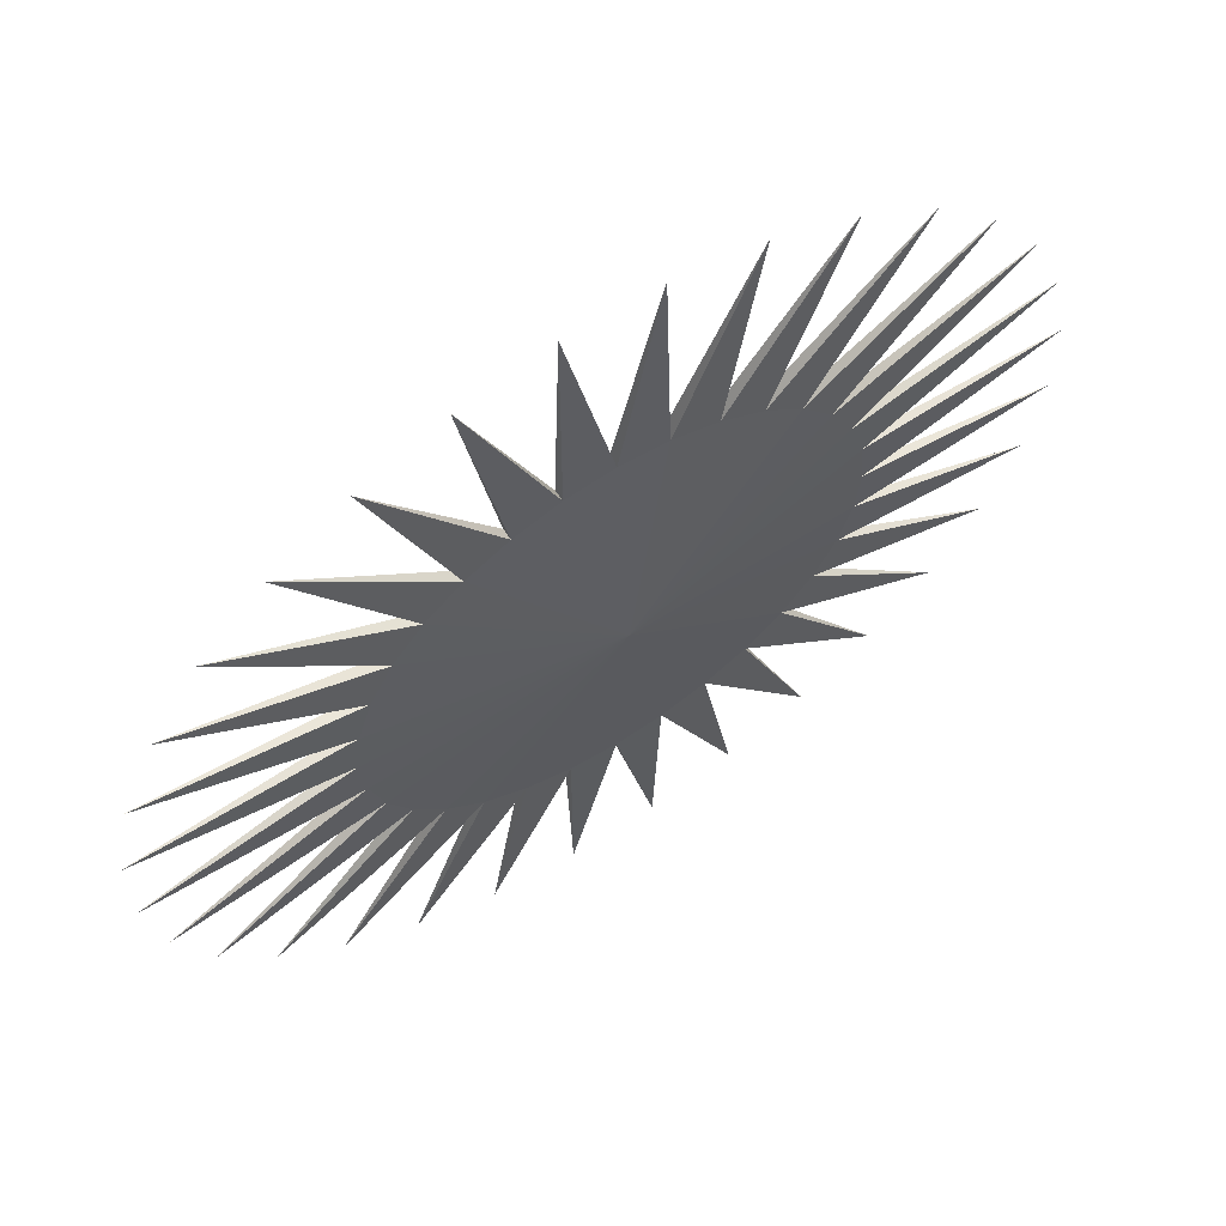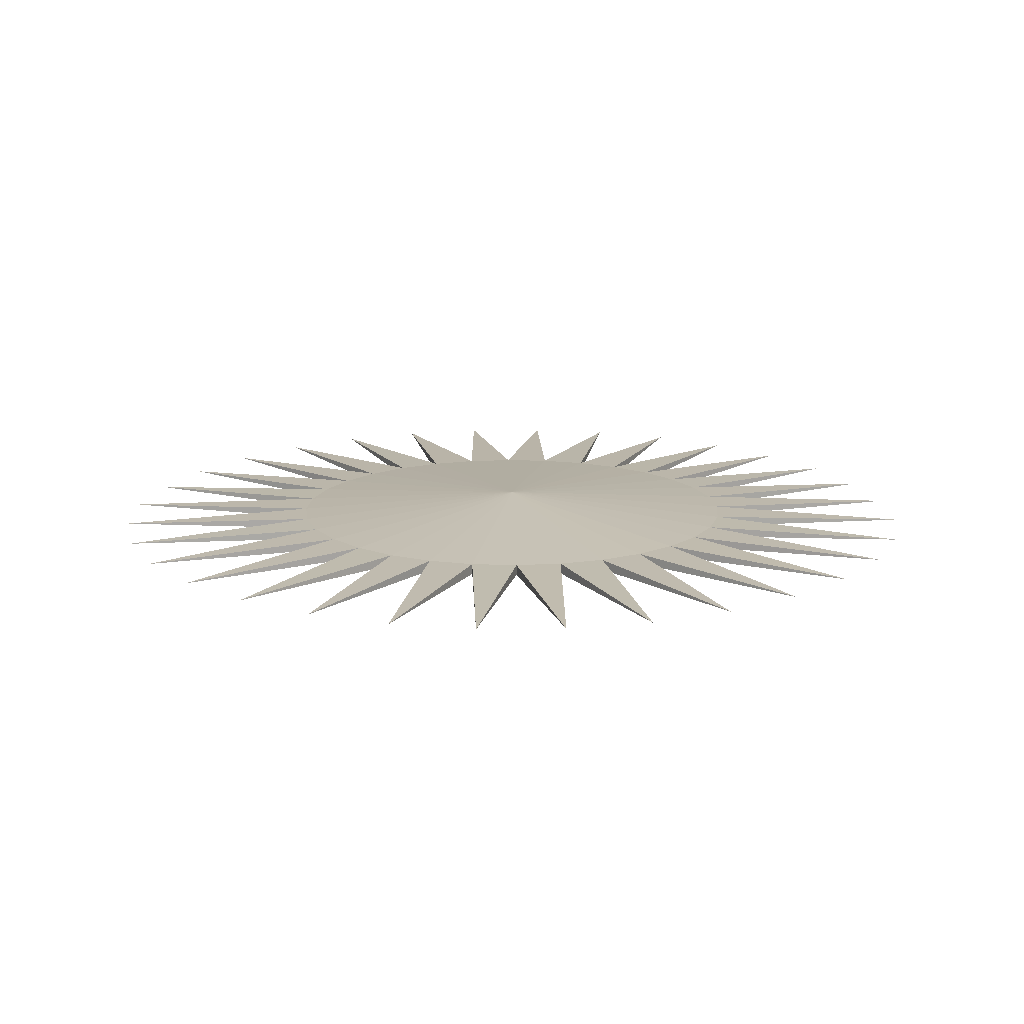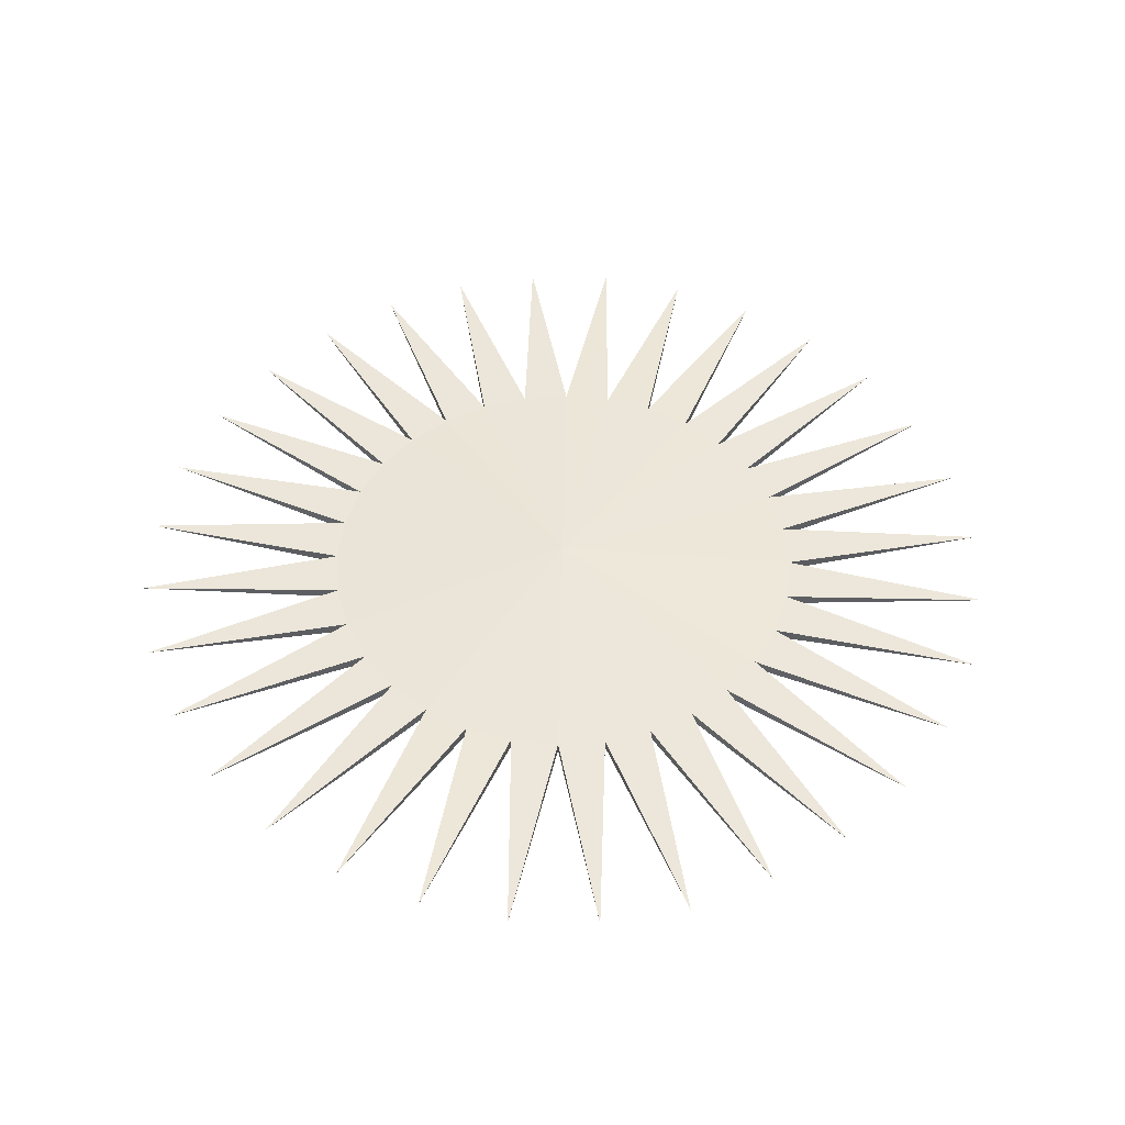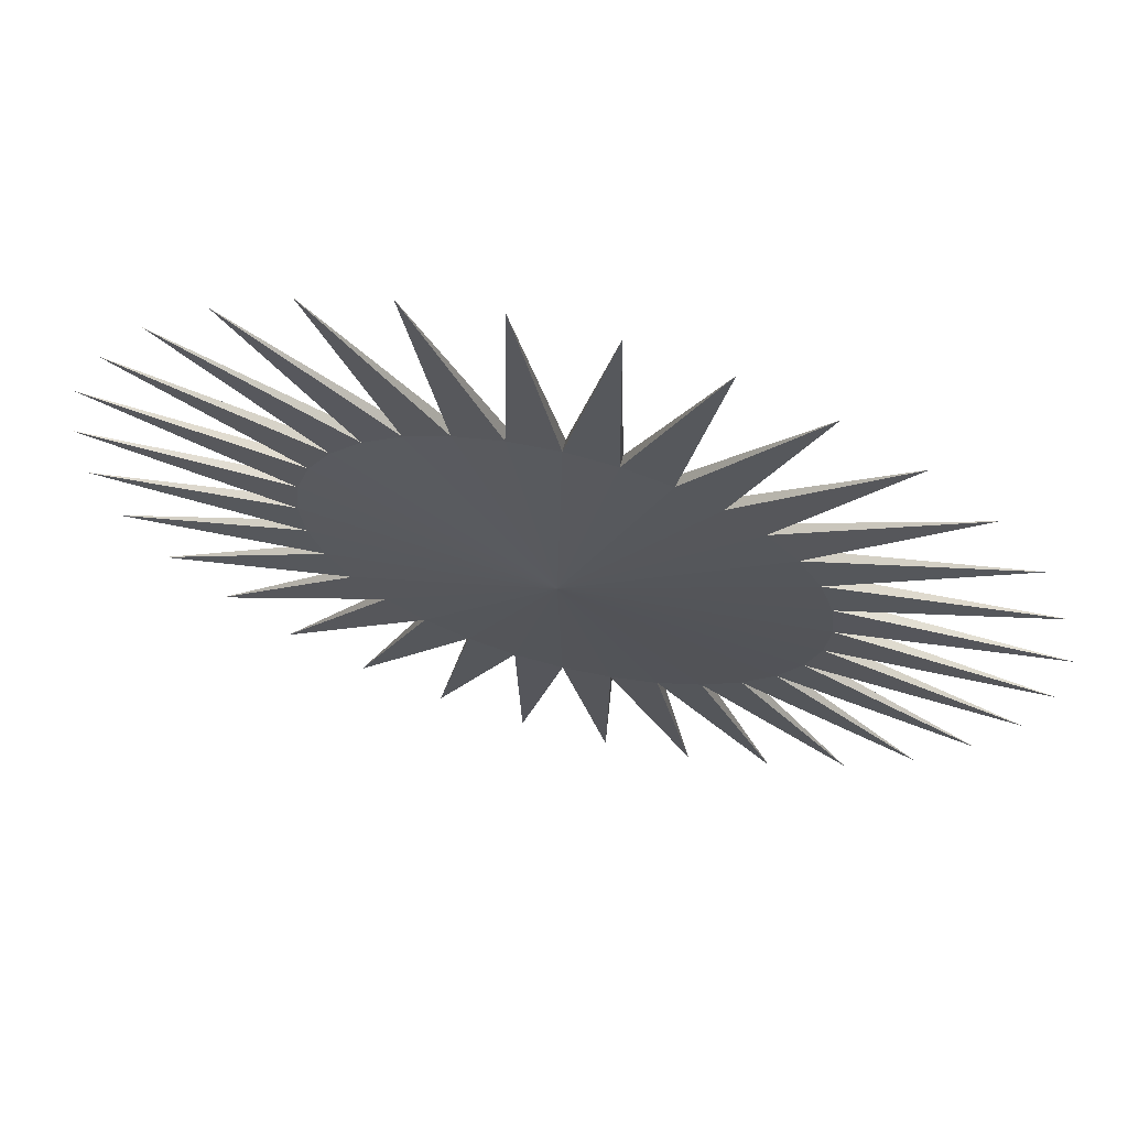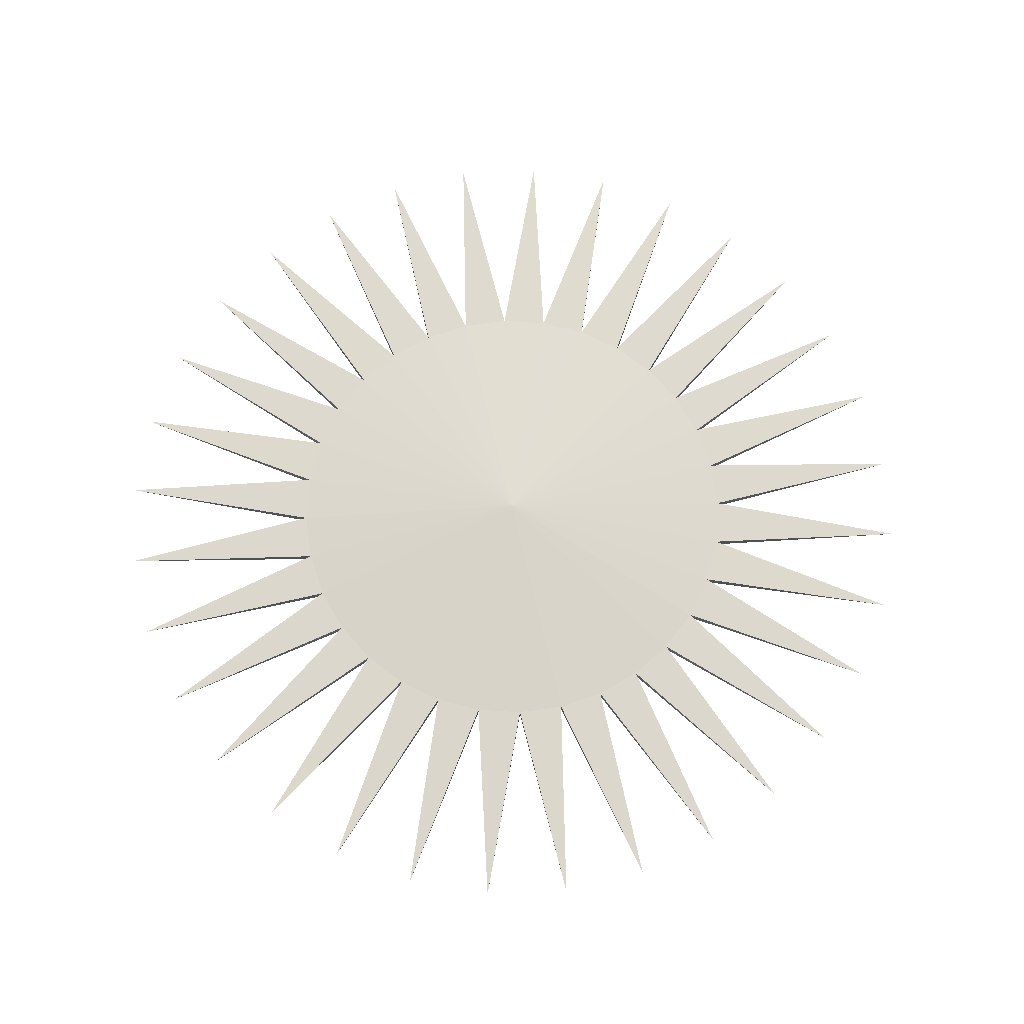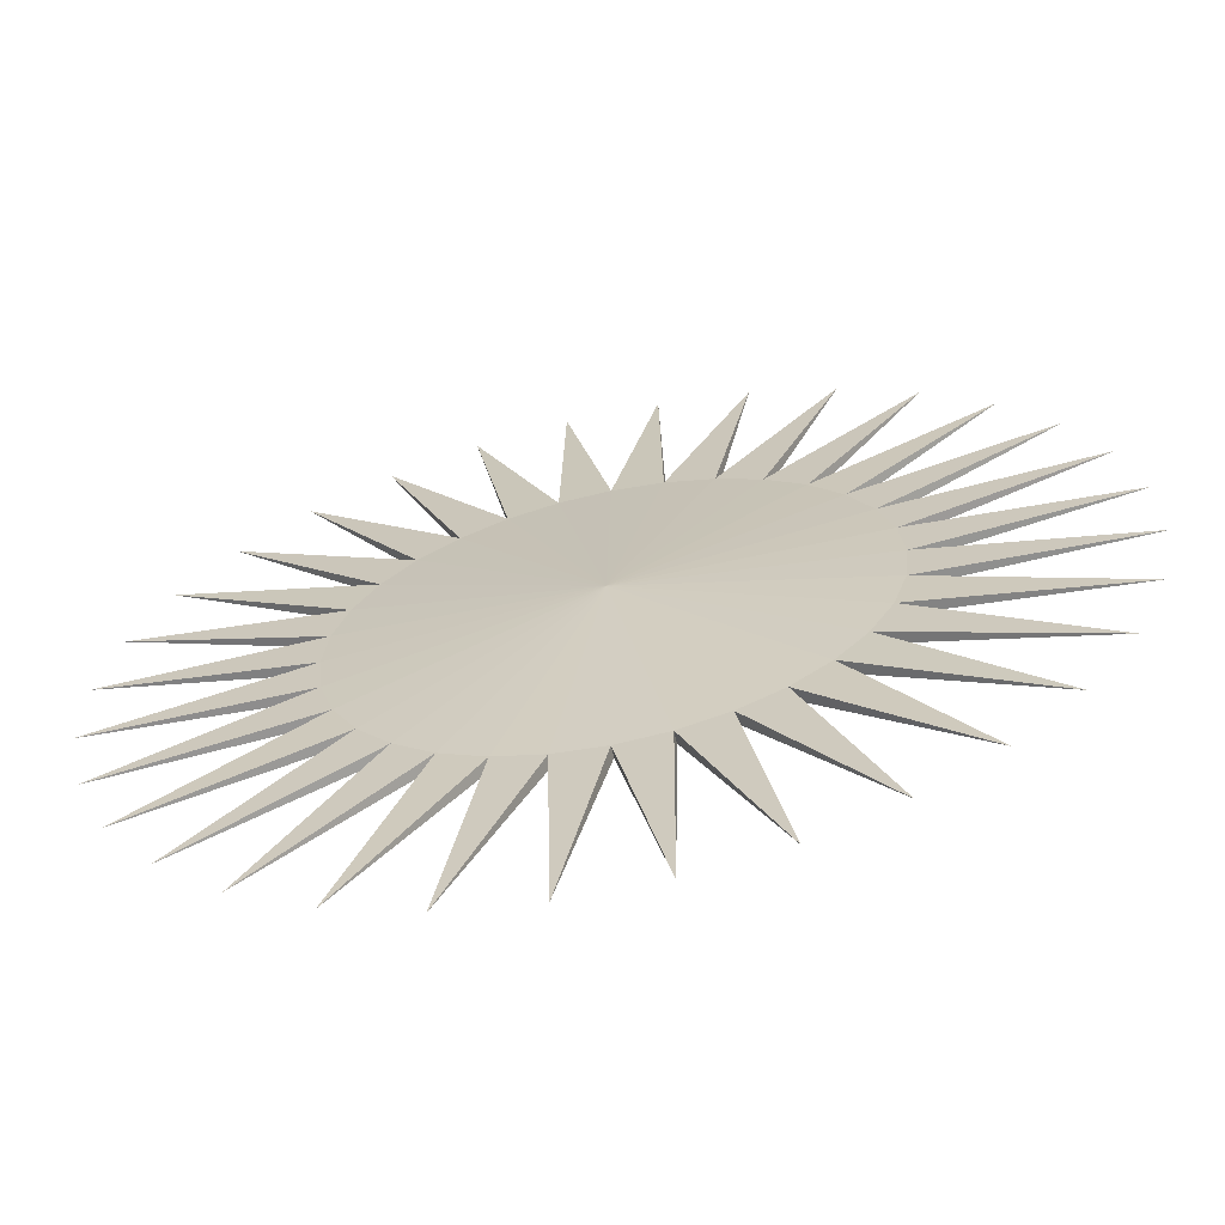
<metadata>
{"format":"obj","ext":"obj","renderer":"f3d","projection":"perspective","resolution":1024,"background":"white","views":[{"elev":62.7,"azim":147.0,"up":"+Z"},{"elev":14.8,"azim":-79.9,"up":"+Y"},{"elev":50.1,"azim":-167.7,"up":"+Y"},{"elev":67.1,"azim":14.1,"up":"+Z"},{"elev":72.0,"azim":-58.4,"up":"+Y"},{"elev":-65.0,"azim":-168.1,"up":"+Z"}]}
</metadata>
<code>
v 2.145 -0.06782 2.145
v 1.686 -0.06782 2.523
v 1.161 -0.06783 2.803
v 0.5919 -0.06784 2.976
v 1.7e-05 -0.06784 3.034
v -0.5919 -0.06785 2.976
v -1.161 -0.06785 2.803
v -1.685 -0.06786 2.523
v -2.145 -0.06786 2.145
v -2.523 -0.06787 1.686
v -2.803 -0.06787 1.161
v -2.976 -0.06787 0.5919
v -3.034 -0.06787 3e-06
v -2.976 -0.06787 -0.5919
v -2.803 -0.06787 -1.161
v -2.523 -0.06786 -1.685
v -2.145 -0.06786 -2.145
v -1.685 -0.06786 -2.523
v -1.161 -0.06785 -2.803
v -0.5919 -0.06785 -2.976
v 1.6e-05 -0.06784 -3.034
v 0.5919 -0.06783 -2.976
v 1.161 -0.06783 -2.803
v 1.686 -0.06782 -2.523
v 2.145 -0.06782 -2.145
v 2.523 -0.06782 -1.685
v 2.803 -0.06781 -1.161
v 2.976 -0.06781 -0.5919
v 3.034 -0.06781 -2e-06
v 2.976 -0.06781 0.5919
v 2.803 -0.06781 1.161
v 2.523 -0.06782 1.685
v 2.145 0.06786 2.145
v 1.685 0.06785 2.523
v 1.161 0.06785 2.803
v 0.5919 0.06784 2.976
v -1.6e-05 0.06783 3.034
v -0.5919 0.06783 2.976
v -1.161 0.06782 2.803
v -1.686 0.06782 2.523
v -2.145 0.06781 2.145
v -2.523 0.06781 1.686
v -2.803 0.06781 1.161
v -2.976 0.06781 0.5919
v -3.034 0.06781 7e-06
v -2.976 0.06781 -0.5919
v -2.803 0.06781 -1.161
v -2.523 0.06781 -1.685
v -2.145 0.06782 -2.145
v -1.686 0.06782 -2.523
v -1.161 0.06782 -2.803
v -0.5919 0.06783 -2.976
v -2.6e-05 0.06784 -3.034
v 0.5918 0.06784 -2.976
v 1.161 0.06785 -2.803
v 1.685 0.06785 -2.523
v 2.145 0.06786 -2.145
v 2.523 0.06786 -1.686
v 2.803 0.06786 -1.161
v 2.976 0.06786 -0.5919
v 3.034 0.06786 -2.9e-05
v 2.976 0.06786 0.5918
v 2.803 0.06786 1.161
v 2.523 0.06786 1.685
v 1.5e-05 -0.3034 -1e-06
v -1.1e-05 0.3034 -1e-06
v -0.913 -1.272 -0.7343
v 4.339 0.00019 3.561
v 4.95 0.000203 2.646
v 5.371 0.000223 1.629
v 5.586 0.000232 0.5501
v 5.586 0.000231 -0.5502
v 5.371 0.000223 -1.629
v 4.95 0.000207 -2.646
v 4.339 0.000181 -3.561
v 3.561 0.000147 -4.339
v 2.646 0.000112 -4.95
v 1.629 7.2e-05 -5.371
v 0.5502 2.6e-05 -5.586
v -0.5502 -2e-05 -5.586
v -1.629 -6.7e-05 -5.371
v -2.646 -0.00011 -4.95
v -3.561 -0.000149 -4.339
v -4.339 -0.000182 -3.561
v -4.95 -0.000208 -2.646
v -5.371 -0.000228 -1.629
v -5.586 -0.000239 -0.5502
v -5.586 -0.000238 0.5502
v -5.371 -0.000229 1.629
v -4.95 -0.000213 2.646
v -4.339 -0.000188 3.561
v -3.561 -0.000156 4.339
v -2.646 -0.000119 4.95
v -1.629 -7.8e-05 5.371
v -0.5502 -3.3e-05 5.586
v 0.5502 1.4e-05 5.586
v 1.629 5.9e-05 5.371
v 2.646 0.000105 4.95
v 3.561 0.000144 4.339
f 65 1 2
f 66 34 33
f 65 2 3
f 66 35 34
f 65 3 4
f 66 36 35
f 65 4 5
f 66 37 36
f 65 5 6
f 66 38 37
f 65 6 7
f 66 39 38
f 65 7 8
f 66 40 39
f 65 8 9
f 66 41 40
f 65 9 10
f 66 42 41
f 65 10 11
f 66 43 42
f 65 11 12
f 66 44 43
f 65 12 13
f 66 45 44
f 65 13 14
f 66 46 45
f 65 14 15
f 66 47 46
f 65 15 16
f 66 48 47
f 65 16 17
f 66 49 48
f 65 17 18
f 66 50 49
f 65 18 19
f 66 51 50
f 65 19 20
f 66 52 51
f 65 20 21
f 66 53 52
f 65 21 22
f 66 54 53
f 65 22 23
f 66 55 54
f 65 23 24
f 66 56 55
f 65 24 25
f 66 57 56
f 65 25 26
f 66 58 57
f 65 26 27
f 66 59 58
f 65 27 28
f 66 60 59
f 65 28 29
f 66 61 60
f 65 29 30
f 66 62 61
f 65 30 31
f 66 63 62
f 65 31 32
f 66 64 63
f 32 1 65
f 66 33 64
f 64 68 32
f 33 68 64
f 1 68 33
f 68 1 32
f 63 69 31
f 64 69 63
f 32 69 64
f 31 69 32
f 62 70 30
f 63 70 62
f 31 70 63
f 30 70 31
f 61 71 29
f 62 71 61
f 30 71 62
f 29 71 30
f 60 72 28
f 61 72 60
f 29 72 61
f 28 72 29
f 59 73 27
f 60 73 59
f 28 73 60
f 27 73 28
f 58 74 26
f 59 74 58
f 27 74 59
f 26 74 27
f 57 75 25
f 58 75 57
f 26 75 58
f 25 75 26
f 56 76 24
f 57 76 56
f 25 76 57
f 24 76 25
f 55 77 23
f 56 77 55
f 24 77 56
f 23 77 24
f 54 78 22
f 55 78 54
f 23 78 55
f 22 78 23
f 53 79 21
f 54 79 53
f 22 79 54
f 21 79 22
f 52 80 20
f 53 80 52
f 21 80 53
f 20 80 21
f 51 81 19
f 52 81 51
f 20 81 52
f 19 81 20
f 50 82 18
f 51 82 50
f 19 82 51
f 18 82 19
f 49 83 17
f 50 83 49
f 18 83 50
f 17 83 18
f 48 84 16
f 49 84 48
f 17 84 49
f 16 84 17
f 47 85 15
f 48 85 47
f 16 85 48
f 15 85 16
f 46 86 14
f 47 86 46
f 15 86 47
f 14 86 15
f 45 87 13
f 46 87 45
f 14 87 46
f 13 87 14
f 44 88 12
f 45 88 44
f 13 88 45
f 12 88 13
f 43 89 11
f 44 89 43
f 12 89 44
f 11 89 12
f 42 90 10
f 43 90 42
f 11 90 43
f 10 90 11
f 41 91 9
f 42 91 41
f 10 91 42
f 9 91 10
f 40 92 8
f 41 92 40
f 9 92 41
f 8 92 9
f 39 93 7
f 40 93 39
f 8 93 40
f 7 93 8
f 38 94 6
f 39 94 38
f 7 94 39
f 6 94 7
f 37 95 5
f 38 95 37
f 6 95 38
f 5 95 6
f 36 96 4
f 37 96 36
f 5 96 37
f 4 96 5
f 35 97 3
f 36 97 35
f 4 97 36
f 3 97 4
f 34 98 2
f 35 98 34
f 3 98 35
f 2 98 3
f 99 1 33
f 34 99 33
f 2 99 34
f 1 99 2

</code>
